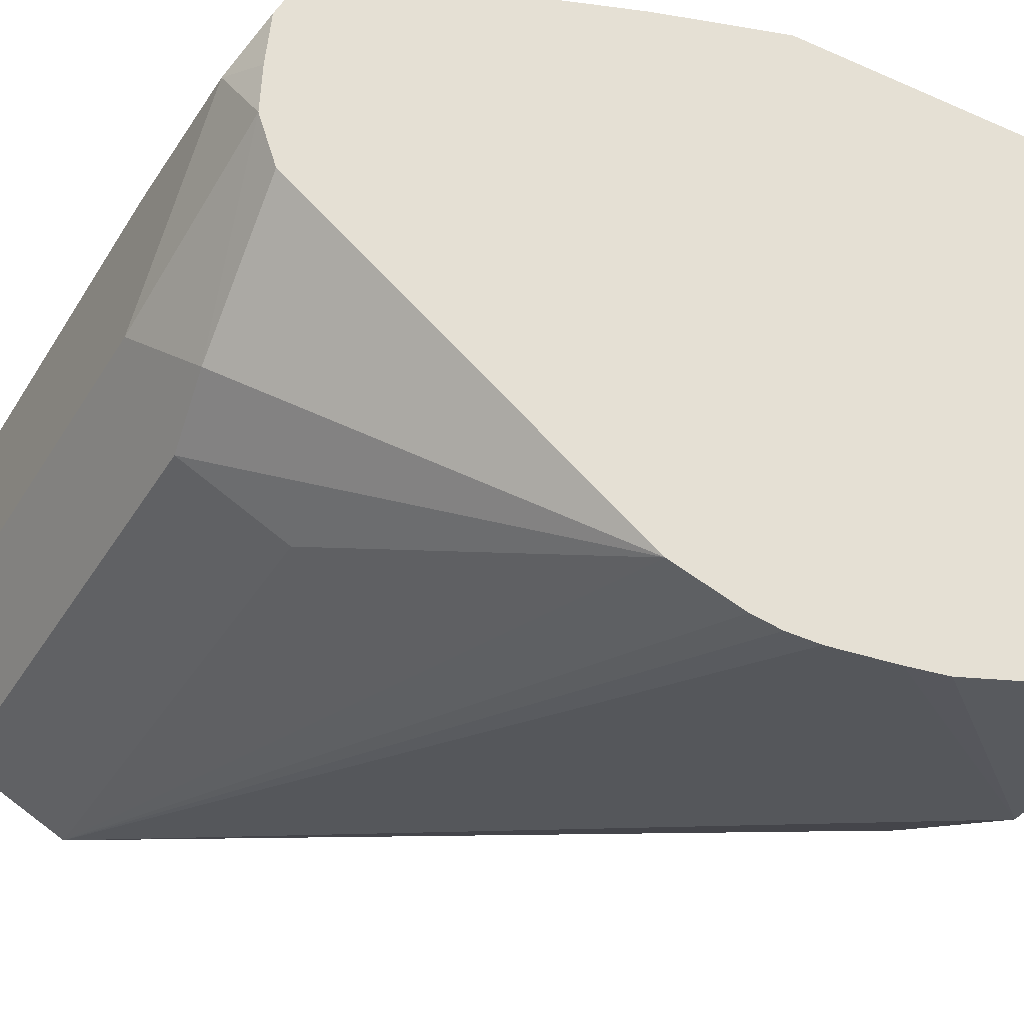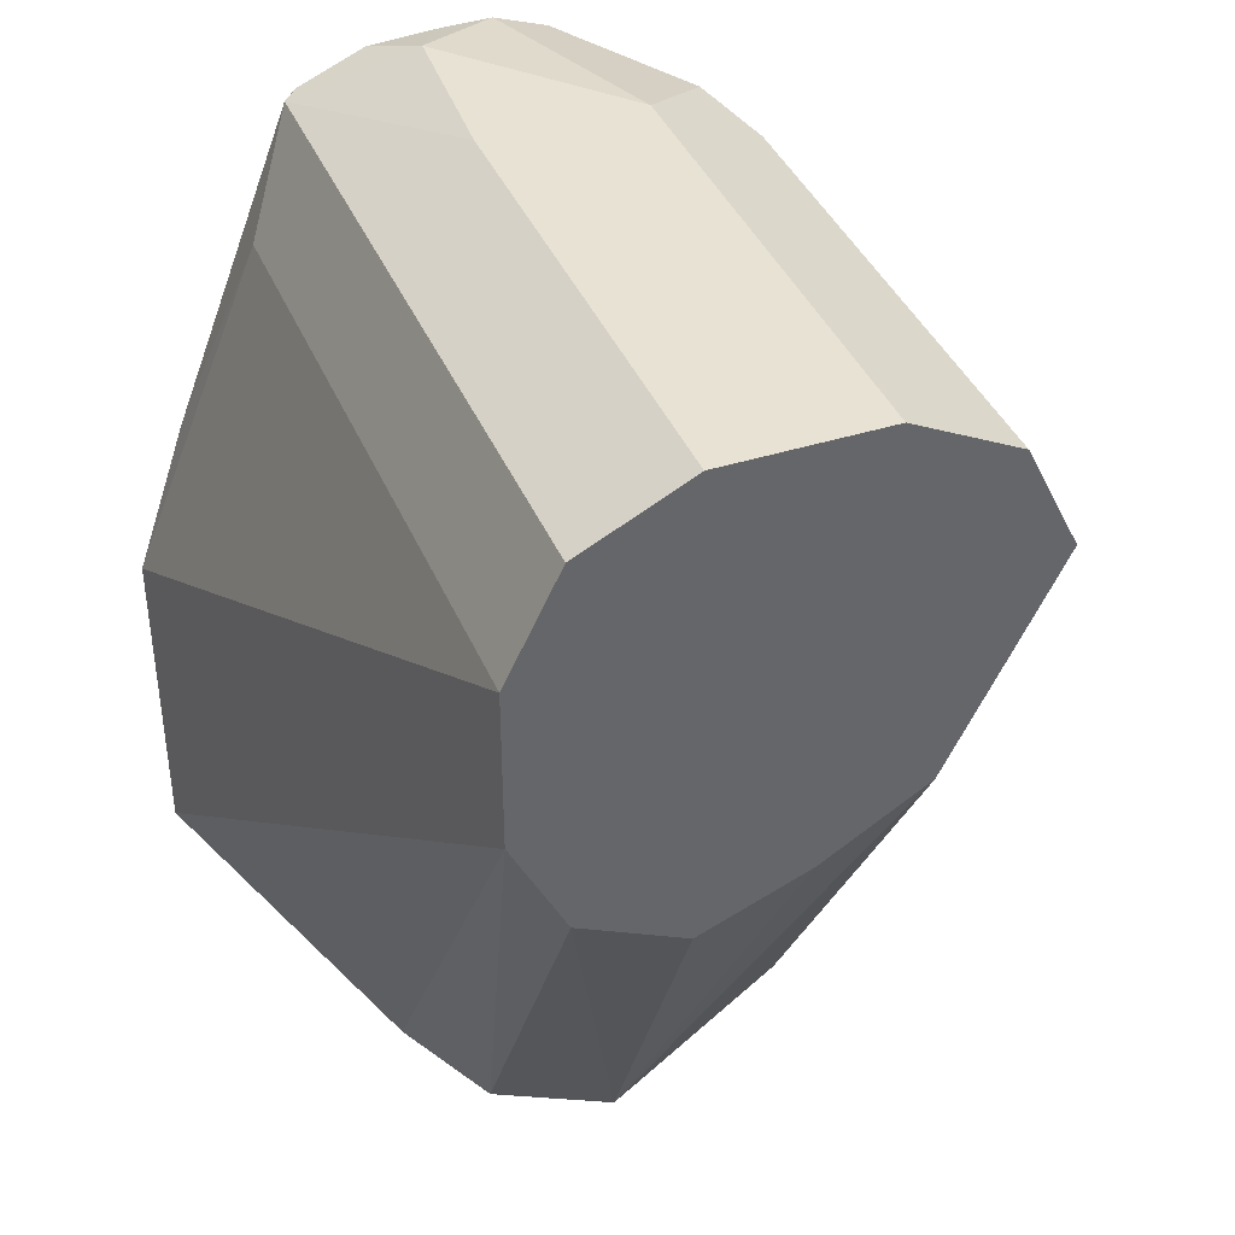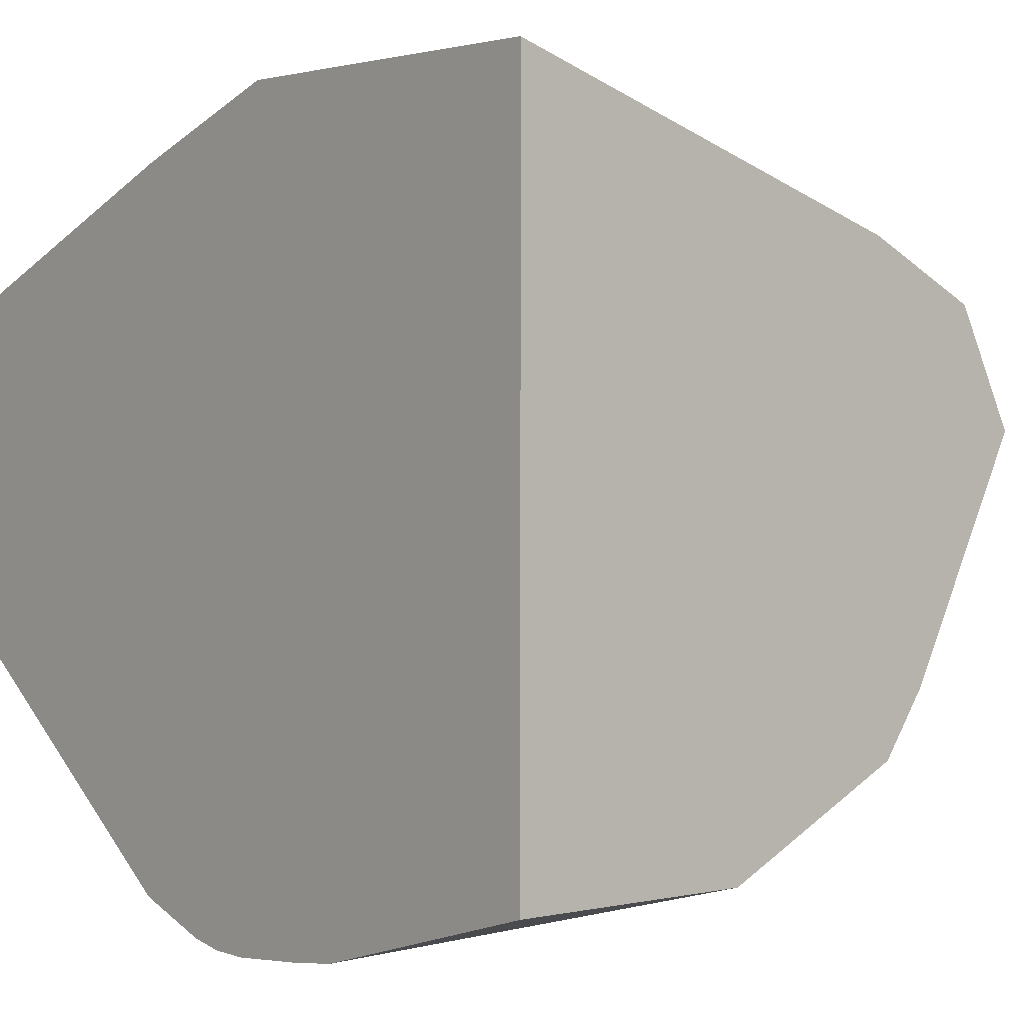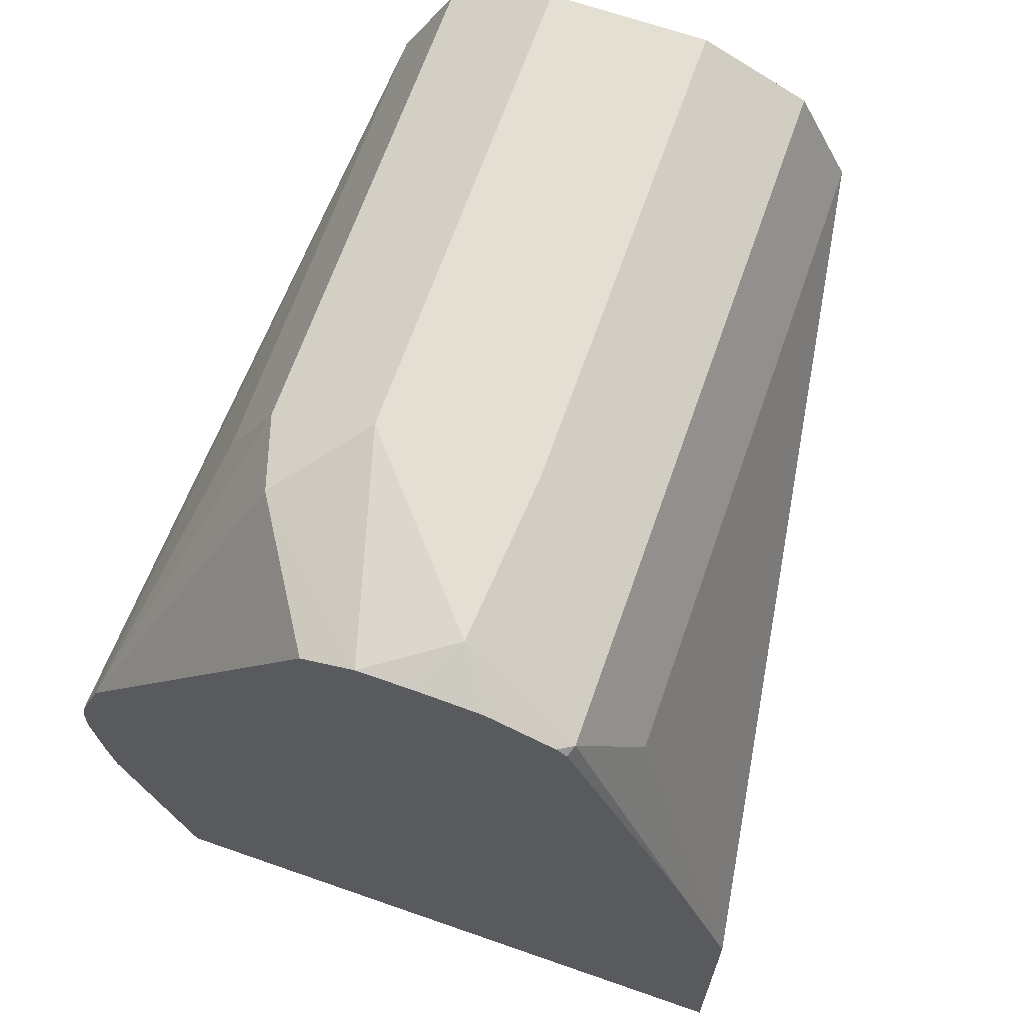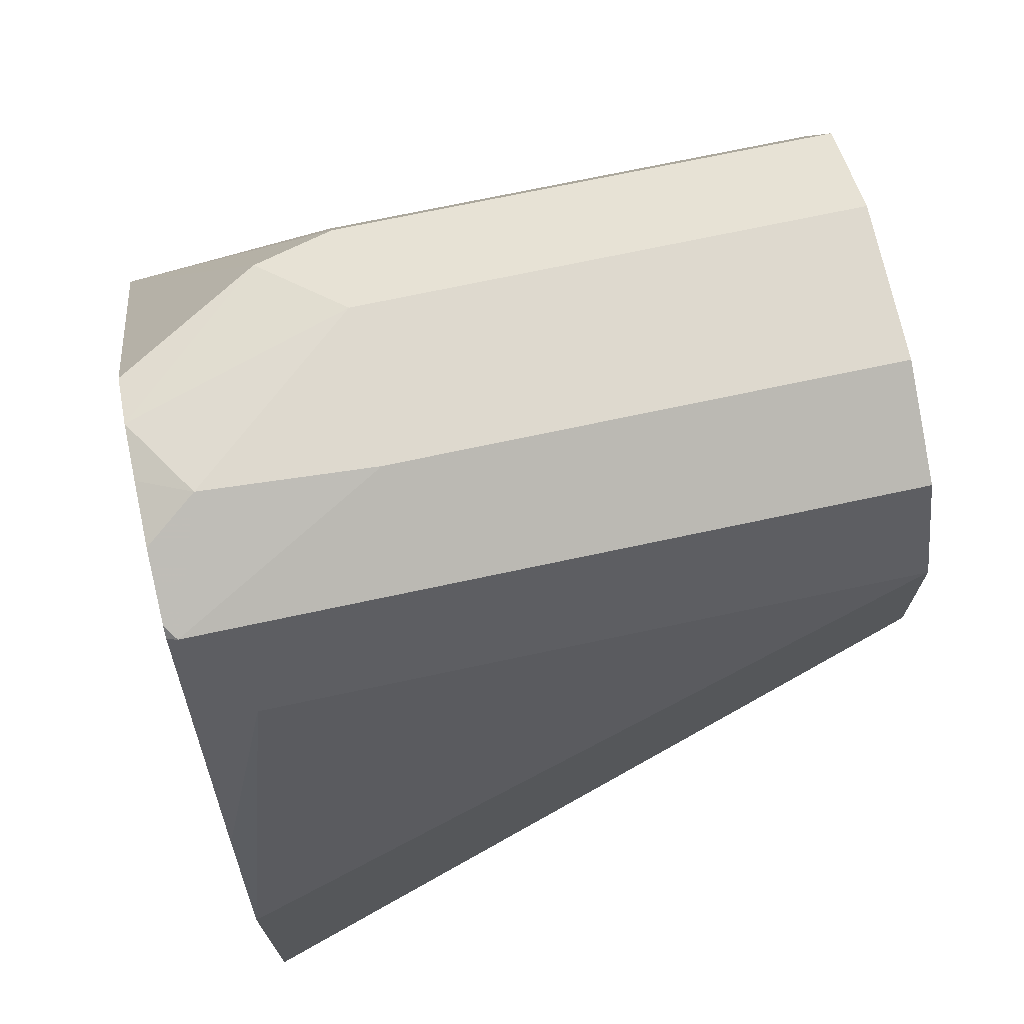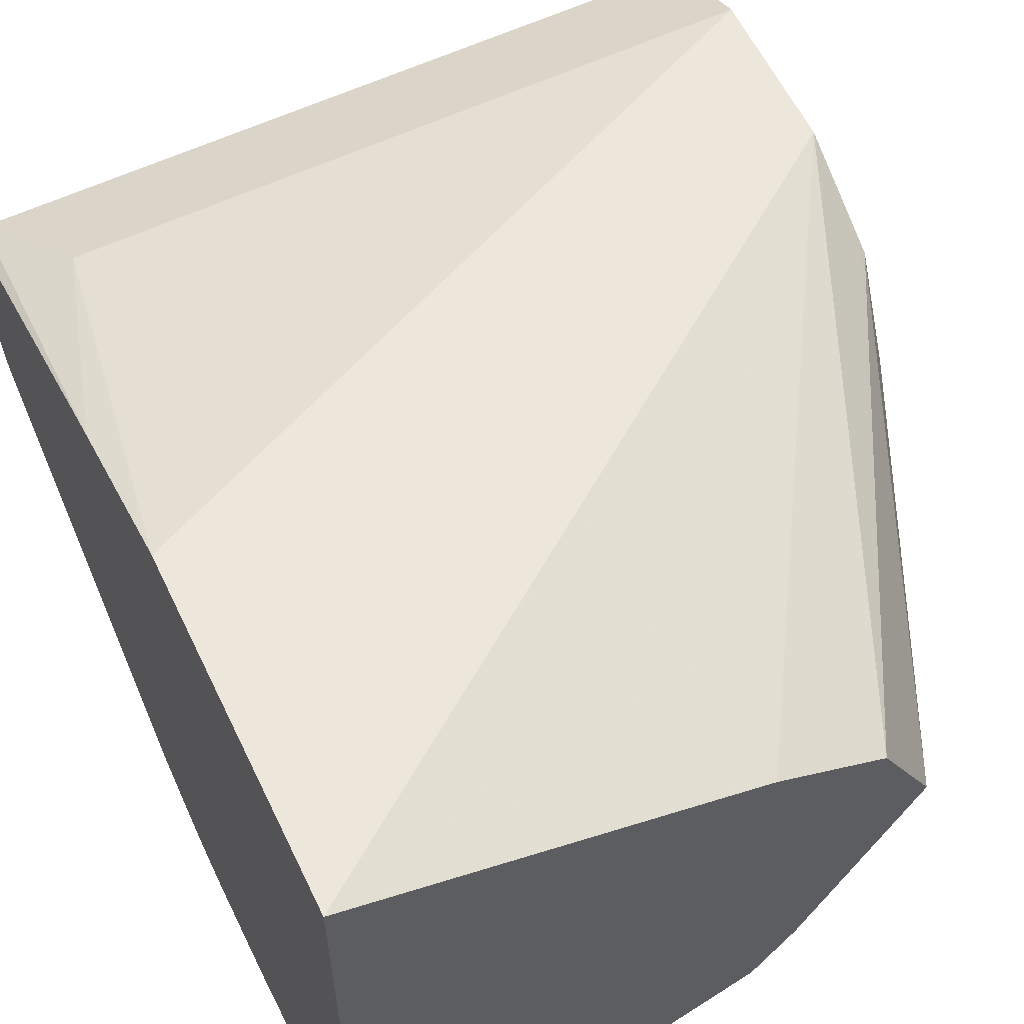
<metadata>
{"format":"obj","ext":"obj","renderer":"f3d","projection":"perspective","resolution":1024,"background":"white","views":[{"elev":-39.4,"azim":-118.6,"up":"+Z"},{"elev":39.7,"azim":68.5,"up":"+Y"},{"elev":1.7,"azim":-40.1,"up":"+Z"},{"elev":66.7,"azim":-70.7,"up":"+Y"},{"elev":71.5,"azim":-12.1,"up":"+Y"},{"elev":59.7,"azim":-25.6,"up":"+Z"}]}
</metadata>
<code>
v -0.4618 0.1859 -0.2591
v -0.4618 0.1273 -0.2591
v -0.3347 0.2534 -0.2816
v -0.4506 0.2534 -0.2816
v -0.4618 0.214 -0.2689
v -0.4618 0.1273 -0.3728
v -0.3942 0.1273 -0.2816
v -0.3347 0.2253 -0.2816
v -0.3347 0.2722 -0.291
v -0.4599 0.2722 -0.291
v -0.4618 0.2715 -0.2917
v -0.4224 0.1273 -0.3728
v -0.4618 0.169 -0.3847
v -0.3755 0.1273 -0.291
v -0.3347 0.2086 -0.2899
v -0.3347 0.2816 -0.3098
v -0.4224 0.2816 -0.3098
v -0.4526 0.2816 -0.3118
v -0.4618 0.2781 -0.3053
v -0.4618 0.2731 -0.2935
v -0.4004 0.1273 -0.3618
v -0.4618 0.1775 -0.3857
v -0.3347 0.2534 -0.3661
v -0.3734 0.1273 -0.2951
v -0.3347 0.2065 -0.291
v -0.3347 0.2816 -0.3379
v -0.4224 0.2816 -0.3379
v -0.4618 0.2791 -0.3266
v -0.4618 0.2789 -0.3166
v -0.3919 0.1273 -0.3576
v -0.4618 0.1908 -0.387
v -0.3347 0.2722 -0.3567
v -0.3347 0.2159 -0.3473
v -0.4618 0.1971 -0.3868
v -0.4618 0.2027 -0.3858
v -0.4618 0.2156 -0.3812
v -0.4224 0.2534 -0.3661
v -0.3661 0.1273 -0.3098
v -0.3347 0.1971 -0.3098
v -0.3347 0.2733 -0.3546
v -0.4224 0.2722 -0.3567
v -0.4365 0.2745 -0.352
v -0.4618 0.2758 -0.336
v -0.3849 0.1273 -0.3473
v -0.3347 0.2048 -0.329
v -0.3706 0.1273 -0.3187
v -0.38 0.1273 -0.3375
f 21 23 30
f 16 26 27
f 22 31 23
f 18 29 19
f 18 28 29
f 18 27 28
f 16 18 17
f 16 27 18
f 14 25 15
f 10 18 19
f 12 23 21
f 12 22 23
f 12 13 22
f 10 20 11
f 10 19 20
f 10 17 18
f 9 17 10
f 23 33 30
f 9 16 17
f 14 24 25
f 23 31 34
f 33 46 47
f 23 35 36
f 8 14 15
f 38 45 39
f 36 41 37
f 36 42 41
f 36 43 42
f 33 47 44
f 33 38 46
f 33 45 38
f 32 41 40
f 30 33 44
f 28 42 43
f 27 42 28
f 27 41 42
f 27 40 41
f 26 40 27
f 25 38 39
f 24 38 25
f 23 41 32
f 23 37 41
f 23 34 35
f 7 14 8
f 23 36 37
f 5 10 11
f 6 13 12
f 2 6 12
f 1 6 2
f 1 13 6
f 1 22 13
f 1 31 22
f 1 34 31
f 1 35 34
f 1 36 35
f 1 43 36
f 1 28 43
f 1 19 29
f 1 20 19
f 1 11 20
f 1 5 11
f 1 4 5
f 1 3 4
f 1 8 3
f 1 2 8
f 2 12 21
f 2 21 30
f 1 29 28
f 2 44 47
f 2 30 44
f 4 10 5
f 3 10 4
f 3 9 10
f 3 16 9
f 3 40 26
f 3 32 40
f 3 23 32
f 3 33 23
f 3 45 33
f 3 26 16
f 3 25 39
f 3 15 25
f 3 8 15
f 2 7 8
f 2 14 7
f 2 24 14
f 2 38 24
f 2 46 38
f 3 39 45
f 2 47 46

</code>
